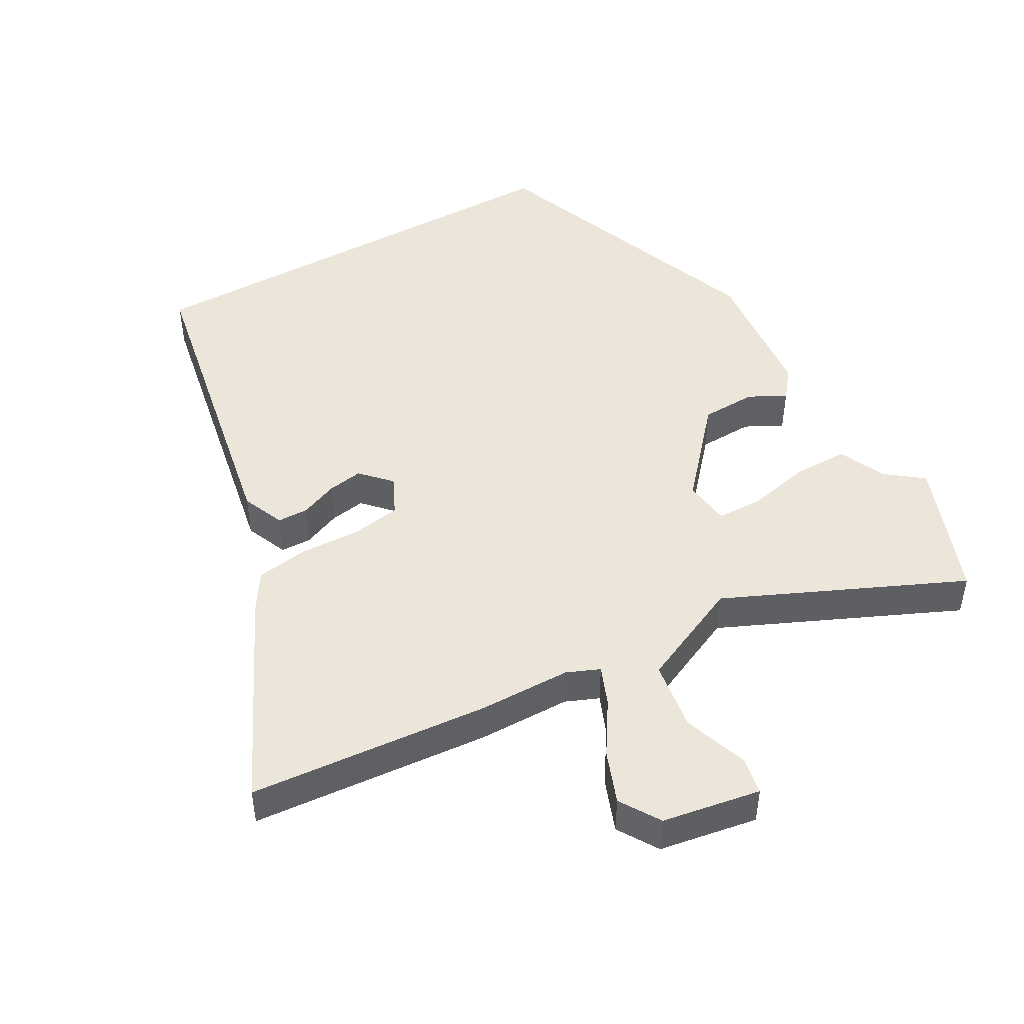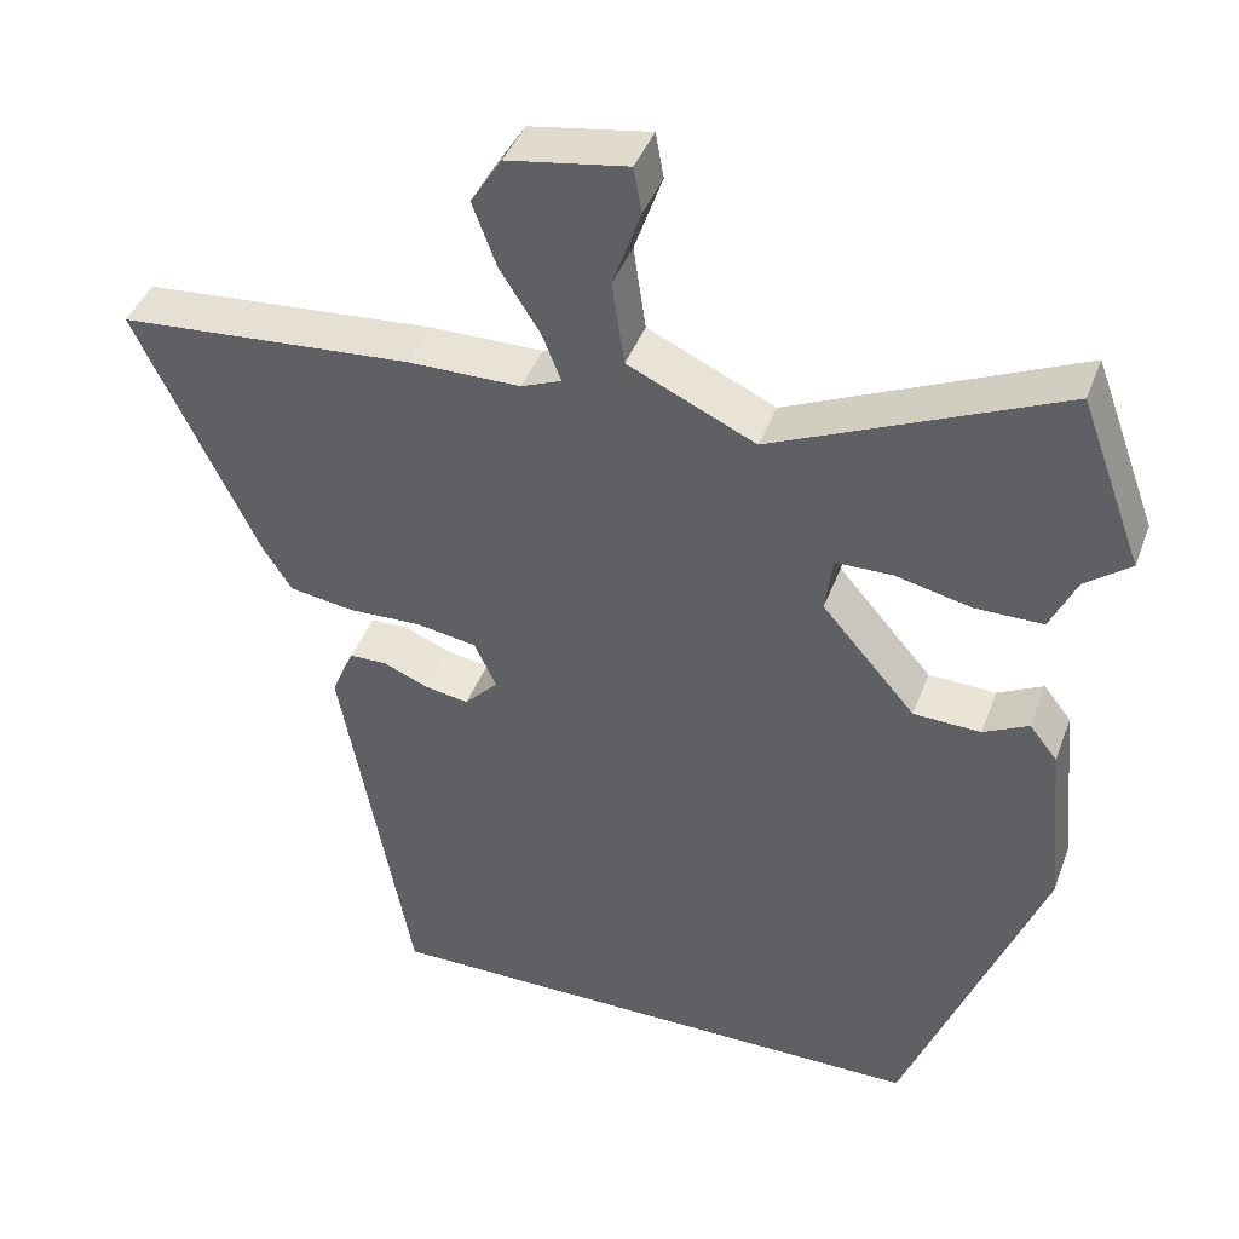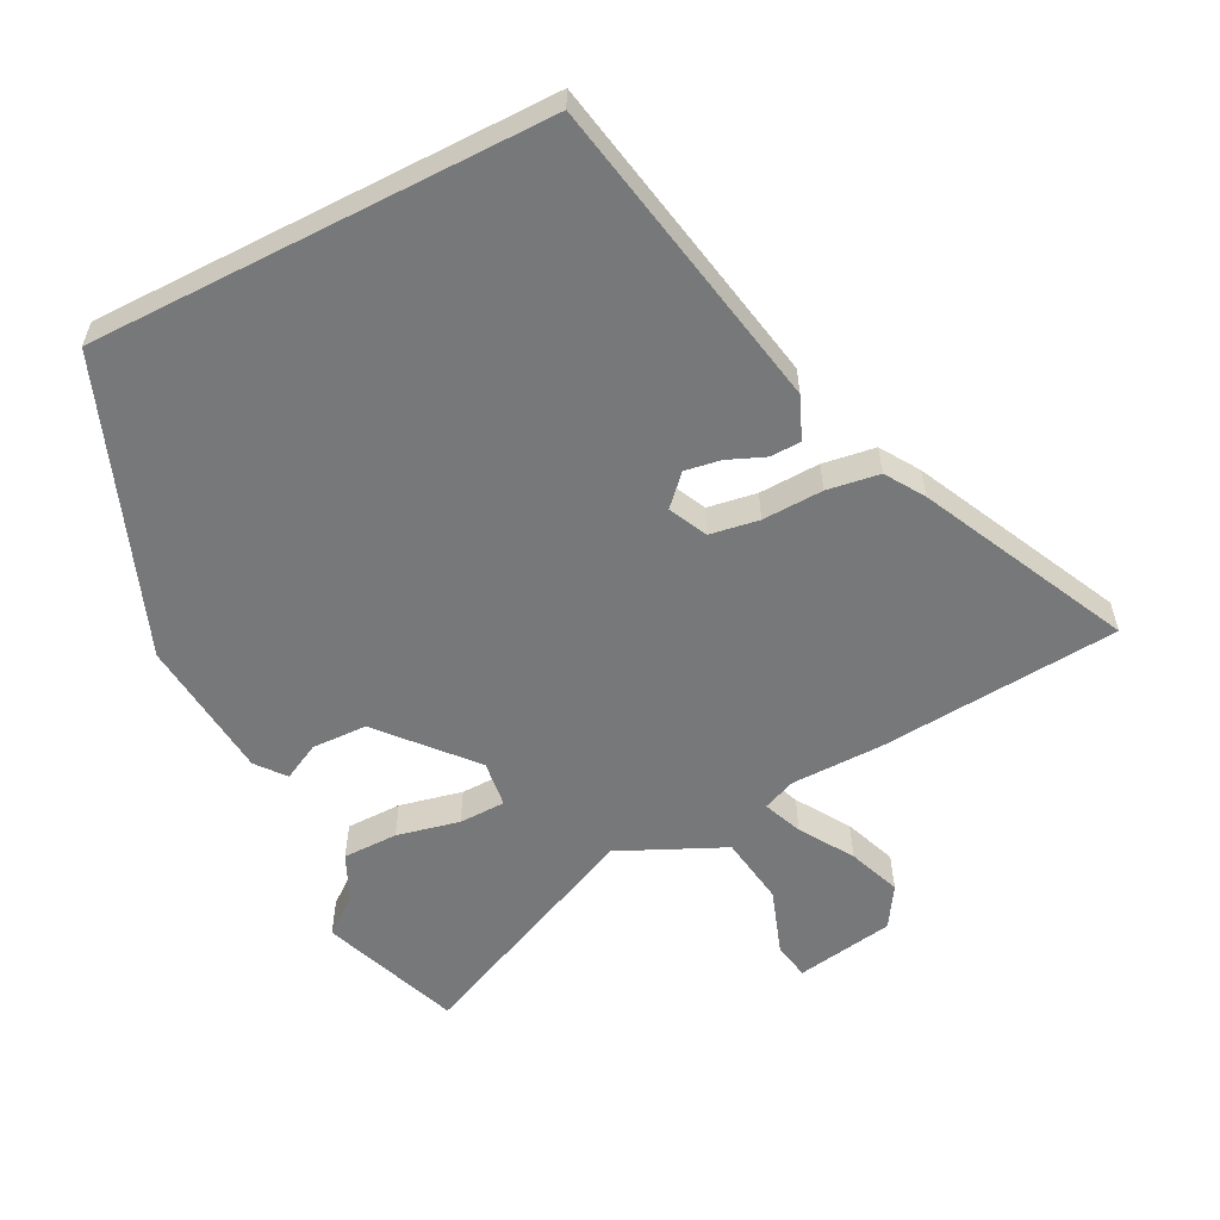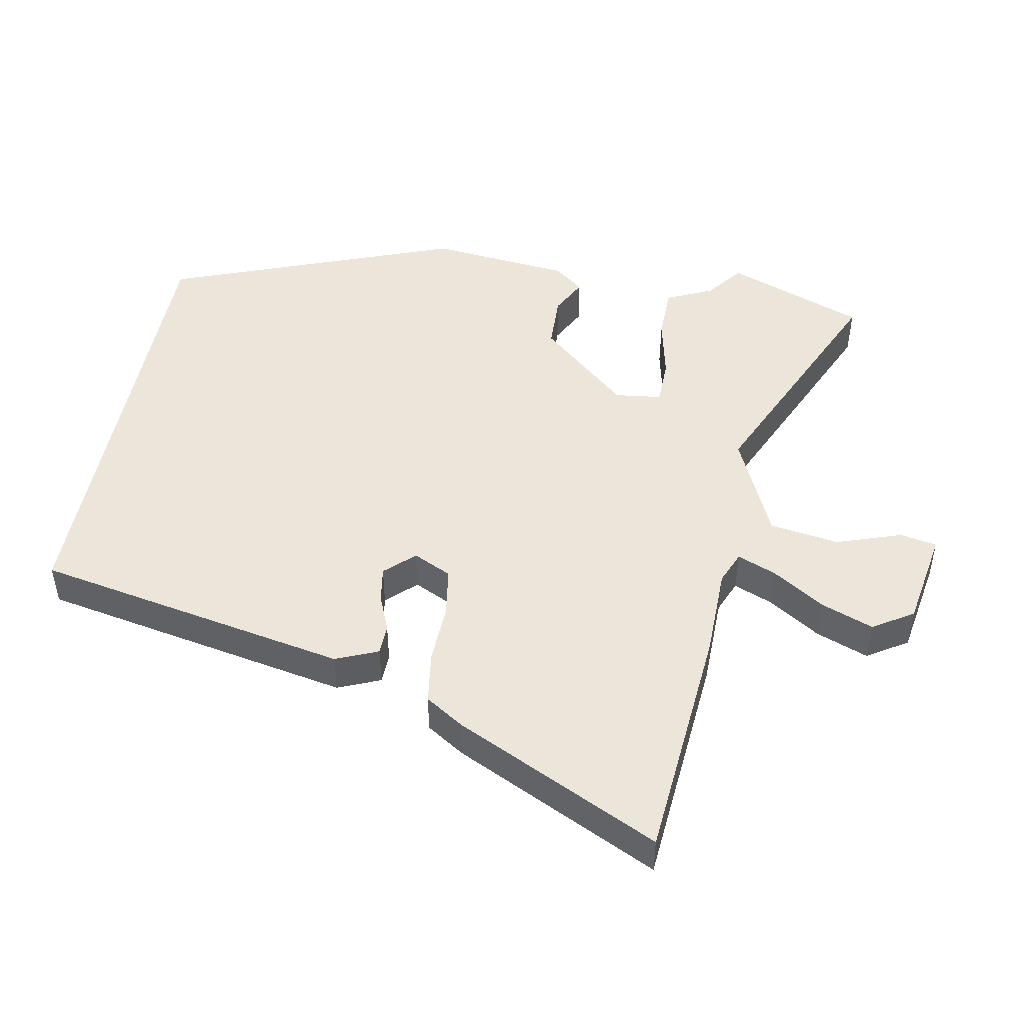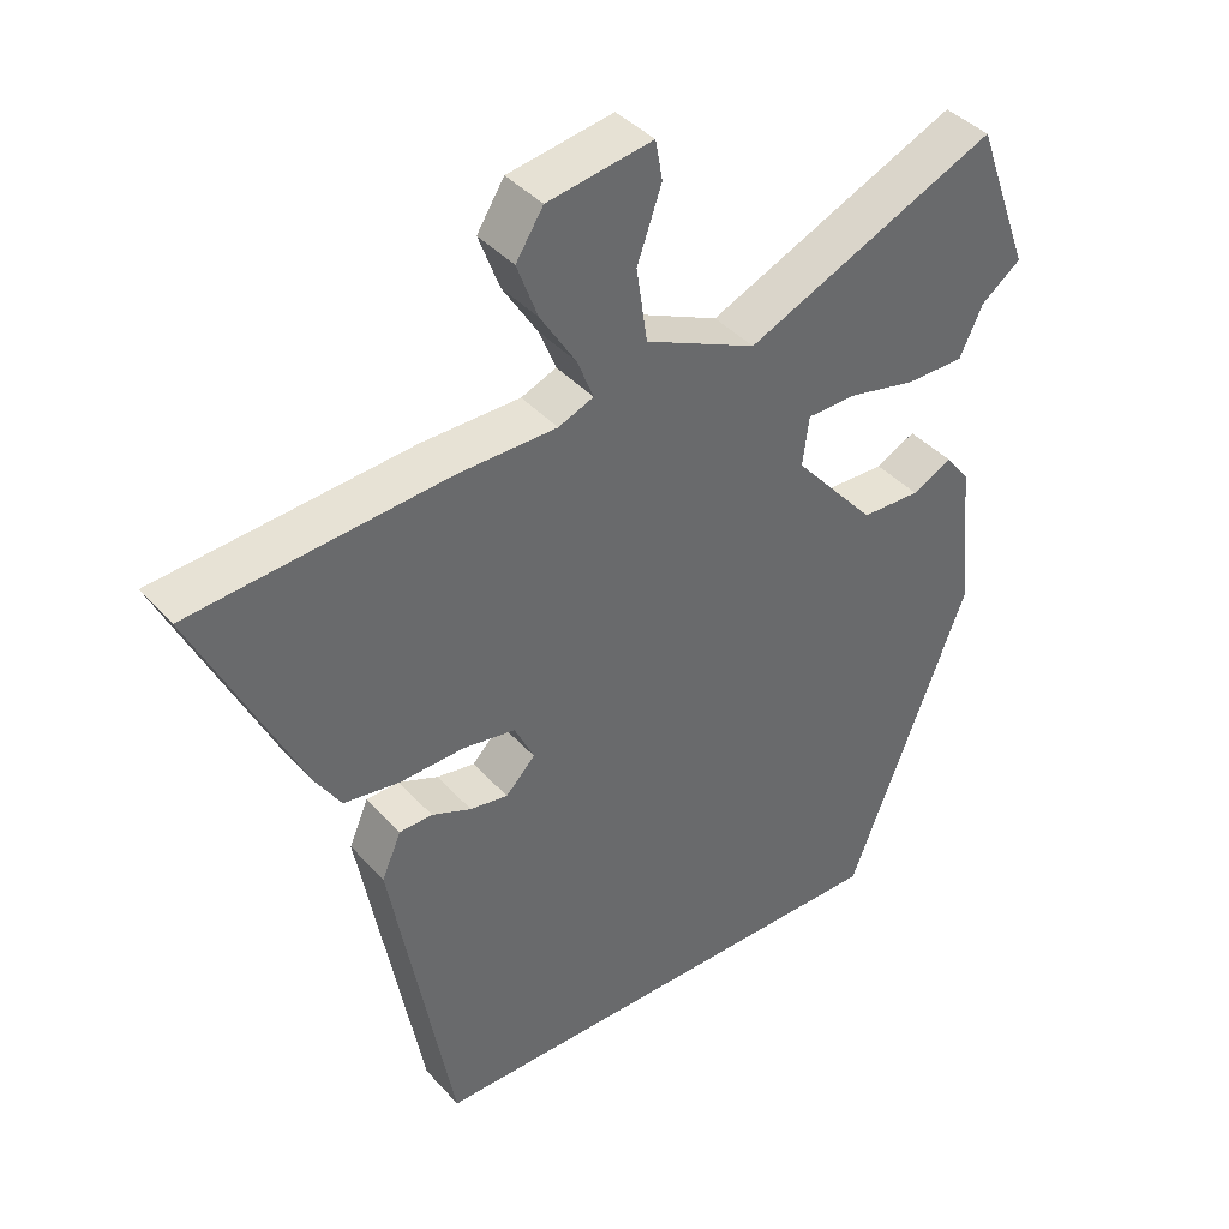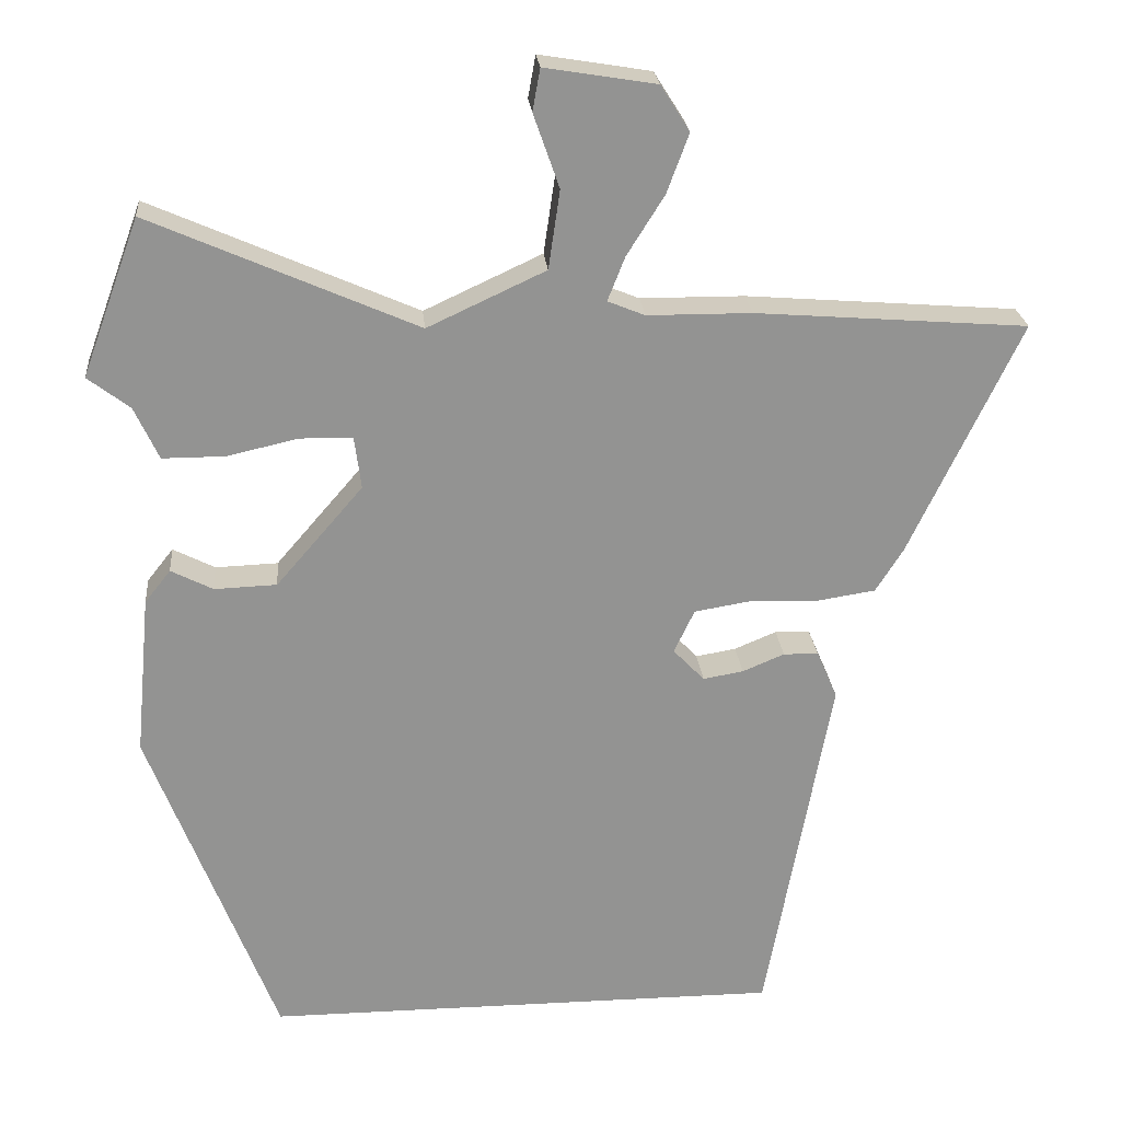
<metadata>
{"format":"obj","ext":"obj","renderer":"f3d","projection":"perspective","resolution":1024,"background":"white","views":[{"elev":47.2,"azim":-29.2,"up":"+Y"},{"elev":42.0,"azim":19.6,"up":"+Z"},{"elev":-57.4,"azim":-152.8,"up":"+Y"},{"elev":47.9,"azim":-79.0,"up":"+Y"},{"elev":40.4,"azim":-37.3,"up":"+Z"},{"elev":23.7,"azim":174.9,"up":"+Z"}]}
</metadata>
<code>
v 0.441 0.07 0.66
v 0.517 0.07 0.454
v 0.462 0.07 0.412
v 0.43 0.07 0.343
v 0.348 0.07 0.343
v 0.255 0.07 0.364
v 0.186 0.07 0.363
v 0.177 0.07 0.294
v 0.291 0.07 0.162
v 0.373 0.07 0.159
v 0.428 0.07 0.187
v 0.462 0.07 0.144
v 0.482 0.07 -0.067
v 0.315 0.07 -0.5
v -0.366 0.07 -0.5
v -0.452 0.07 -0.031
v -0.425 0.07 0.032
v -0.379 0.07 0.033
v -0.324 0.07 0.01
v -0.271 0.07 0.001
v -0.23 0.07 0.044
v -0.257 0.07 0.101
v -0.33 0.07 0.113
v -0.42 0.07 0.11
v -0.498 0.07 0.122
v -0.534 0.07 0.179
v -0.68 0.07 0.486
v -0.323 0.07 0.514
v -0.186 0.07 0.515
v -0.137 0.07 0.535
v -0.16 0.07 0.593
v -0.209 0.07 0.671
v -0.238 0.07 0.749
v -0.2 0.07 0.809
v -0.054 0.07 0.833
v -0.044 0.07 0.778
v -0.078 0.07 0.681
v -0.063 0.07 0.578
v 0.092 0.07 0.506
v 0.441 0 0.66
v 0.517 0 0.454
v 0.462 0 0.412
v 0.43 0 0.343
v 0.348 0 0.343
v 0.255 0 0.364
v 0.186 0 0.363
v 0.177 0 0.294
v 0.291 0 0.162
v 0.373 0 0.159
v 0.428 0 0.187
v 0.462 0 0.144
v 0.482 0 -0.067
v 0.315 0 -0.5
v -0.366 0 -0.5
v -0.452 0 -0.031
v -0.425 0 0.032
v -0.379 0 0.033
v -0.324 0 0.01
v -0.271 0 0.001
v -0.23 0 0.044
v -0.257 0 0.101
v -0.33 0 0.113
v -0.42 0 0.11
v -0.498 0 0.122
v -0.534 0 0.179
v -0.68 0 0.486
v -0.323 0 0.514
v -0.186 0 0.515
v -0.137 0 0.535
v -0.16 0 0.593
v -0.209 0 0.671
v -0.238 0 0.749
v -0.2 0 0.809
v -0.054 0 0.833
v -0.044 0 0.778
v -0.078 0 0.681
v -0.063 0 0.578
v 0.092 0 0.506
f 35 36 37
f 34 35 37
f 33 34 37
f 32 33 37
f 31 32 37
f 30 31 37 38
f 27 28 29
f 26 27 29
f 25 26 29
f 24 25 29
f 23 24 29
f 22 23 29 30
f 30 38 39
f 22 30 39
f 21 22 39
f 17 18 19
f 16 17 19
f 15 16 19
f 14 15 19
f 14 19 20
f 12 13 14
f 11 12 14
f 10 11 14
f 14 20 21
f 10 14 21
f 9 10 21
f 3 4 5 6
f 3 6 7
f 2 3 7
f 1 2 7
f 39 1 7
f 21 39 7 8
f 8 9 21
f 76 75 74
f 76 74 73
f 76 73 72
f 76 72 71
f 76 71 70
f 77 76 70 69
f 68 67 66
f 68 66 65
f 68 65 64
f 68 64 63
f 68 63 62
f 69 68 62 61
f 78 77 69
f 78 69 61
f 78 61 60
f 58 57 56
f 58 56 55
f 58 55 54
f 58 54 53
f 59 58 53
f 53 52 51
f 53 51 50
f 53 50 49
f 60 59 53
f 60 53 49
f 60 49 48
f 45 44 43 42
f 46 45 42
f 46 42 41
f 46 41 40
f 46 40 78
f 47 46 78 60
f 60 48 47
f 1 40 41 2
f 2 41 42 3
f 3 42 43 4
f 4 43 44 5
f 5 44 45 6
f 6 45 46 7
f 7 46 47 8
f 8 47 48 9
f 9 48 49 10
f 10 49 50 11
f 11 50 51 12
f 12 51 52 13
f 13 52 53 14
f 14 53 54 15
f 15 54 55 16
f 16 55 56 17
f 17 56 57 18
f 18 57 58 19
f 19 58 59 20
f 20 59 60 21
f 21 60 61 22
f 22 61 62 23
f 23 62 63 24
f 24 63 64 25
f 25 64 65 26
f 26 65 66 27
f 27 66 67 28
f 28 67 68 29
f 29 68 69 30
f 30 69 70 31
f 31 70 71 32
f 32 71 72 33
f 33 72 73 34
f 34 73 74 35
f 35 74 75 36
f 36 75 76 37
f 37 76 77 38
f 38 77 78 39
f 39 78 40 1

</code>
